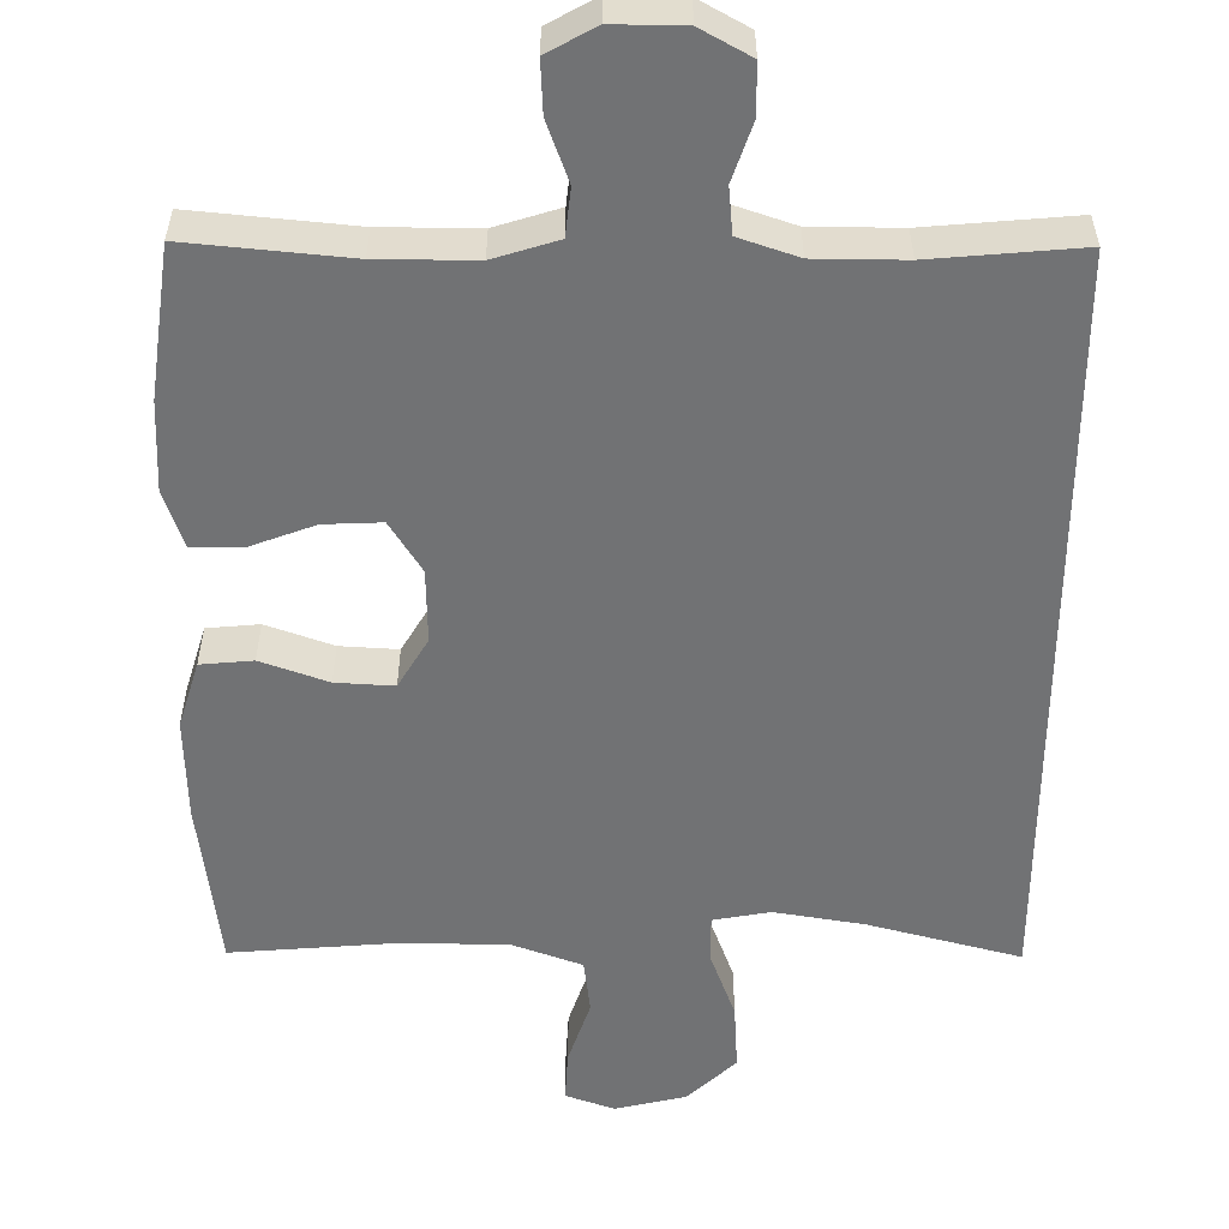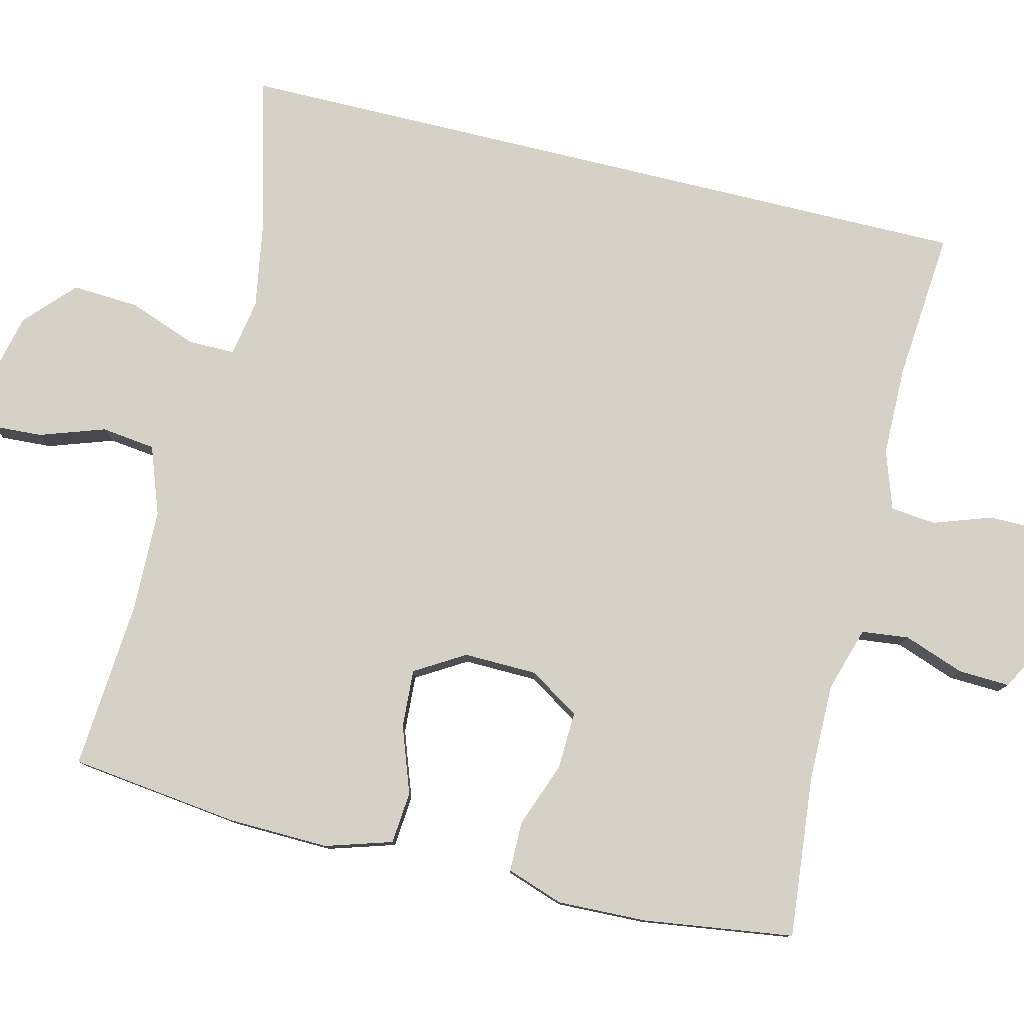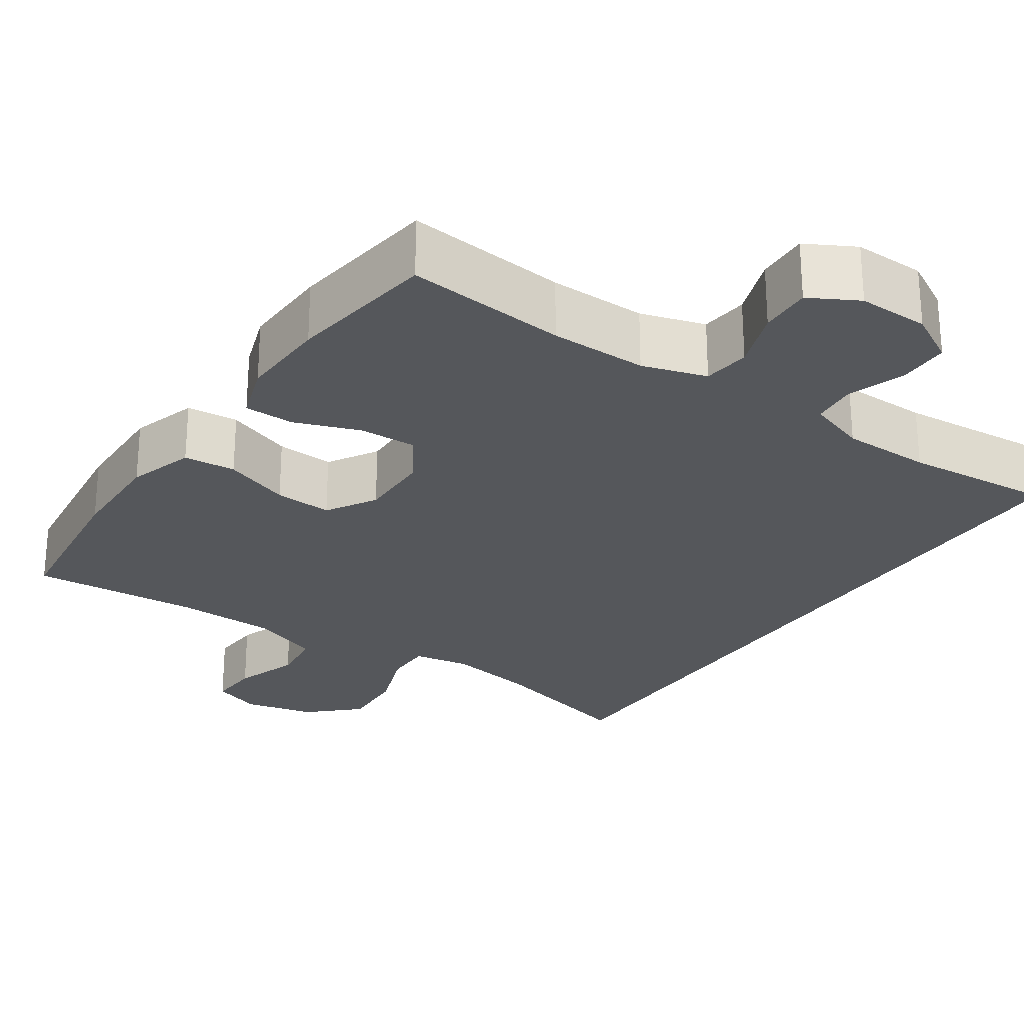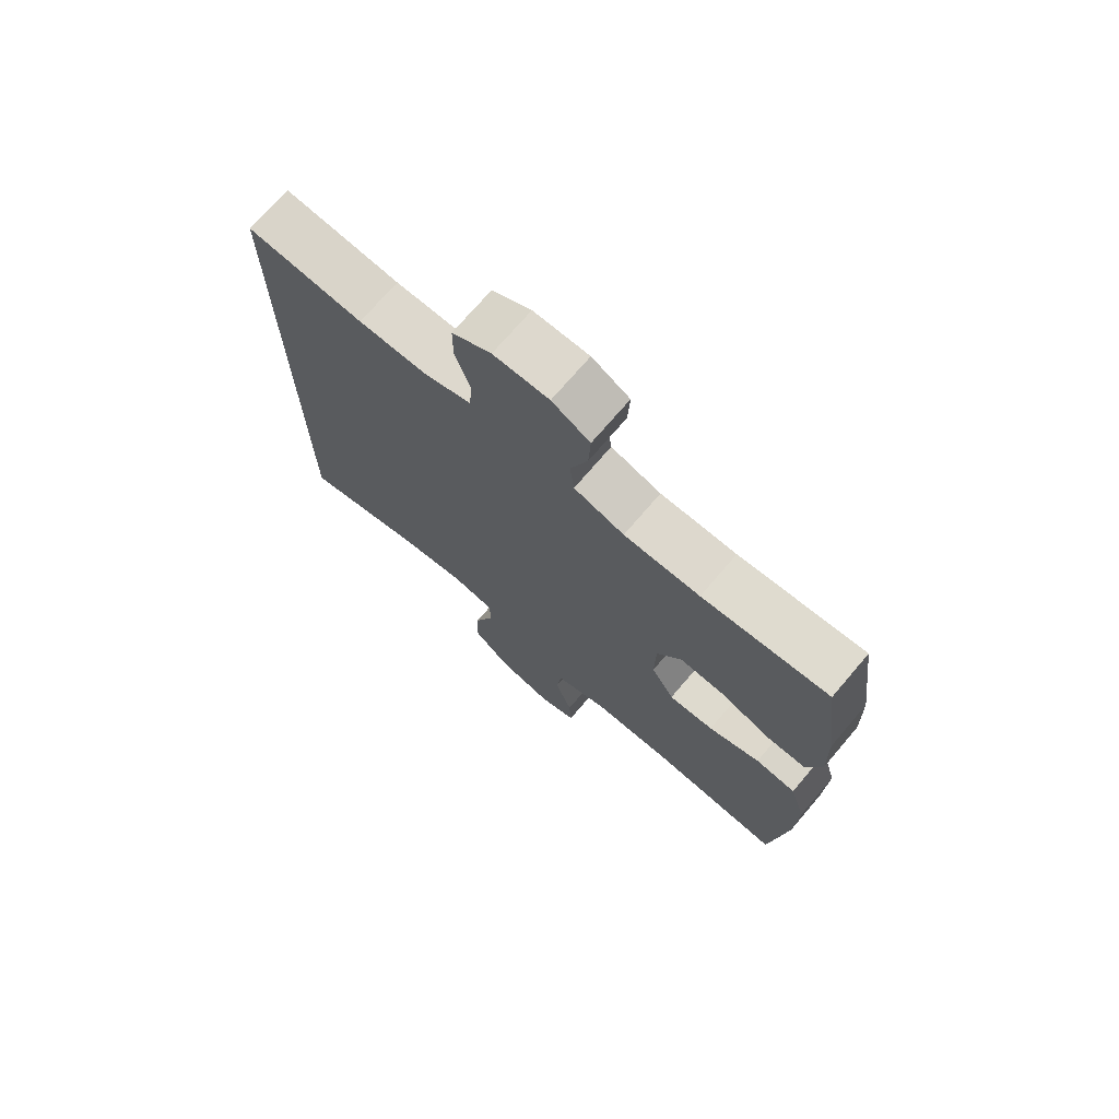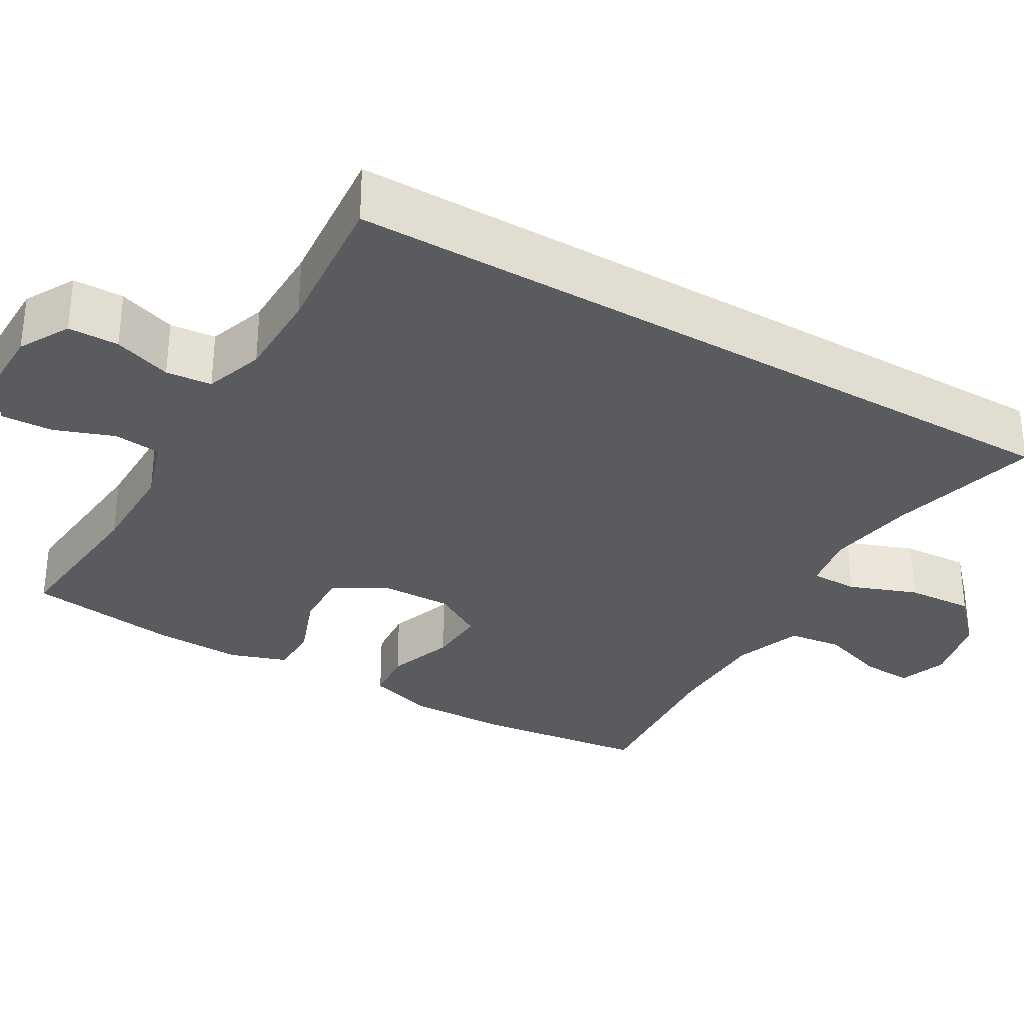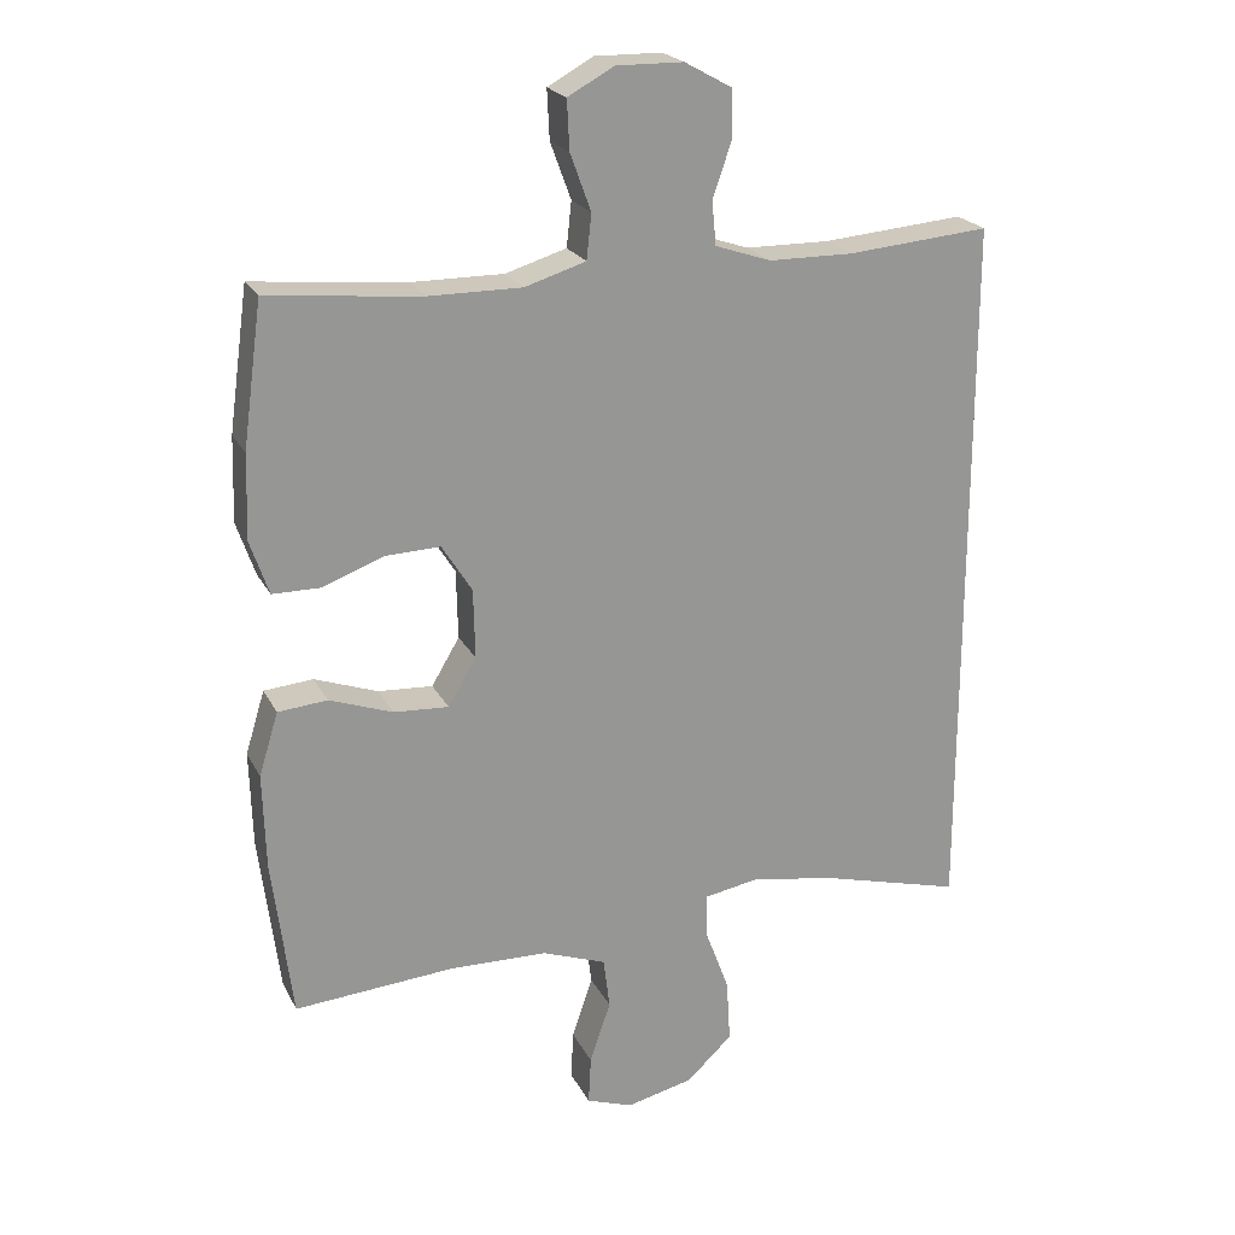
<metadata>
{"format":"obj","ext":"obj","renderer":"f3d","projection":"perspective","resolution":1024,"background":"white","views":[{"elev":-55.5,"azim":-0.4,"up":"+Y"},{"elev":79.4,"azim":-76.4,"up":"+Y"},{"elev":-26.4,"azim":-34.5,"up":"+Y"},{"elev":72.4,"azim":-139.5,"up":"+Z"},{"elev":-32.2,"azim":59.7,"up":"+Y"},{"elev":21.8,"azim":-20.9,"up":"+Z"}]}
</metadata>
<code>
o path218_path218.001
v -0.531 0.0375 0.2994
v -0.5346 0.0375 0.1814
v -0.5087 0.0375 0.1062
v -0.4422 0.0375 0.1059
v -0.3563 0.0375 0.138
v -0.28 0.0375 0.1412
v -0.2379 0.0375 0.07441
v -0.2358 0.0375 -0.0222
v -0.2751 0.0375 -0.08814
v -0.3517 0.0375 -0.08375
v -0.44 0.0375 -0.05256
v -0.5089 0.0375 -0.05887
v -0.5358 0.0375 -0.1469
v -0.5321 0.0375 -0.2808
v -0.5041 0.0375 -0.5038
v -0.2796 0.0375 -0.4858
v -0.1445 0.0375 -0.4886
v -0.05443 0.0375 -0.5211
v -0.04561 0.0375 -0.5926
v -0.07463 0.0375 -0.6786
v -0.07826 0.0375 -0.7461
v -0.01371 0.0375 -0.7688
v 0.08015 0.0375 -0.7466
v 0.144 0.0375 -0.6862
v 0.1386 0.0375 -0.5981
v 0.1052 0.0375 -0.5081
v 0.1048 0.0375 -0.446
v 0.1801 0.0375 -0.4324
v 0.2985 0.0375 -0.4519
v 0.4979 0.0375 -0.5038
v 0.4979 0.0375 0.4978
v 0.3002 0.0375 0.4804
v 0.1816 0.0375 0.4813
v 0.1036 0.0375 0.5076
v 0.09787 0.0375 0.568
v 0.1239 0.0375 0.6443
v 0.1234 0.0375 0.7113
v 0.0571 0.0375 0.748
v -0.03683 0.0375 0.7492
v -0.101 0.0375 0.7137
v -0.09769 0.0375 0.6451
v -0.06875 0.0375 0.5659
v -0.07567 0.0375 0.5032
v -0.1608 0.0375 0.4768
v -0.2896 0.0375 0.4773
v -0.5041 0.0375 0.4979
v -0.531 -0.0375 0.2994
v -0.5346 -0.0375 0.1814
v -0.5087 -0.0375 0.1062
v -0.4422 -0.0375 0.1059
v -0.3563 -0.0375 0.138
v -0.28 -0.0375 0.1412
v -0.2379 -0.0375 0.07441
v -0.2358 -0.0375 -0.0222
v -0.2751 -0.0375 -0.08814
v -0.3517 -0.0375 -0.08375
v -0.44 -0.0375 -0.05256
v -0.5089 -0.0375 -0.05887
v -0.5358 -0.0375 -0.1469
v -0.5321 -0.0375 -0.2808
v -0.5041 -0.0375 -0.5038
v -0.2796 -0.0375 -0.4858
v -0.1445 -0.0375 -0.4886
v -0.05443 -0.0375 -0.5211
v -0.04561 -0.0375 -0.5926
v -0.07463 -0.0375 -0.6786
v -0.07826 -0.0375 -0.7461
v -0.01371 -0.0375 -0.7688
v 0.08015 -0.0375 -0.7466
v 0.144 -0.0375 -0.6862
v 0.1386 -0.0375 -0.5981
v 0.1052 -0.0375 -0.5081
v 0.1048 -0.0375 -0.446
v 0.1801 -0.0375 -0.4324
v 0.2985 -0.0375 -0.4519
v 0.4979 -0.0375 -0.5038
v 0.4979 -0.0375 0.4978
v 0.3002 -0.0375 0.4804
v 0.1816 -0.0375 0.4813
v 0.1036 -0.0375 0.5076
v 0.09787 -0.0375 0.568
v 0.1239 -0.0375 0.6443
v 0.1234 -0.0375 0.7113
v 0.0571 -0.0375 0.748
v -0.03683 -0.0375 0.7492
v -0.101 -0.0375 0.7137
v -0.09769 -0.0375 0.6451
v -0.06875 -0.0375 0.5659
v -0.07567 -0.0375 0.5032
v -0.1608 -0.0375 0.4768
v -0.2896 -0.0375 0.4773
v -0.5041 -0.0375 0.4979
v 0.0571 0.0375 0.748
v -0.03683 0.0375 0.7492
v -0.101 0.0375 0.7137
v -0.101 0.0375 0.7137
v 0.1234 0.0375 0.7113
v 0.1234 0.0375 0.7113
v -0.09769 0.0375 0.6451
v 0.1239 0.0375 0.6443
v -0.06875 0.0375 0.5659
v 0.09787 0.0375 0.568
v 0.1036 0.0375 0.5076
v 0.1036 0.0375 0.5076
v -0.07567 0.0375 0.5032
v -0.07567 0.0375 0.5032
v 0.1816 0.0375 0.4813
v -0.1608 0.0375 0.4768
v 0.4979 0.0375 -0.5038
v 0.4979 0.0375 -0.5038
v 0.4979 0.0375 0.4978
v 0.4979 0.0375 0.4978
v 0.3002 0.0375 0.4804
v -0.2896 0.0375 0.4773
v -0.5041 0.0375 0.4979
v -0.5041 0.0375 0.4979
v -0.531 0.0375 0.2994
v -0.5346 0.0375 0.1814
v -0.3563 0.0375 0.138
v -0.28 0.0375 0.1412
v -0.5087 0.0375 0.1062
v -0.5087 0.0375 0.1062
v -0.2379 0.0375 0.07441
v -0.4422 0.0375 0.1059
v -0.2358 0.0375 -0.0222
v -0.2751 0.0375 -0.08814
v -0.2751 0.0375 -0.08814
v -0.3517 0.0375 -0.08375
v -0.44 0.0375 -0.05256
v -0.5089 0.0375 -0.05887
v -0.5089 0.0375 -0.05887
v -0.5358 0.0375 -0.1469
v 0.2985 0.0375 -0.4519
v -0.5321 0.0375 -0.2808
v 0.1801 0.0375 -0.4324
v 0.1048 0.0375 -0.446
v 0.1048 0.0375 -0.446
v 0.1052 0.0375 -0.5081
v -0.2796 0.0375 -0.4858
v -0.1445 0.0375 -0.4886
v -0.5041 0.0375 -0.5038
v -0.5041 0.0375 -0.5038
v -0.05443 0.0375 -0.5211
v -0.05443 0.0375 -0.5211
v 0.1386 0.0375 -0.5981
v -0.04561 0.0375 -0.5926
v -0.07463 0.0375 -0.6786
v 0.144 0.0375 -0.6862
v -0.07826 0.0375 -0.7461
v -0.07826 0.0375 -0.7461
v 0.08015 0.0375 -0.7466
v -0.01371 0.0375 -0.7688
v 0.0571 -0.0375 0.748
v -0.03683 -0.0375 0.7492
v -0.101 -0.0375 0.7137
v -0.101 -0.0375 0.7137
v 0.1234 -0.0375 0.7113
v 0.1234 -0.0375 0.7113
v -0.09769 -0.0375 0.6451
v 0.1239 -0.0375 0.6443
v -0.06875 -0.0375 0.5659
v 0.09787 -0.0375 0.568
v 0.1036 -0.0375 0.5076
v 0.1036 -0.0375 0.5076
v -0.07567 -0.0375 0.5032
v -0.07567 -0.0375 0.5032
v 0.1816 -0.0375 0.4813
v -0.1608 -0.0375 0.4768
v 0.4979 -0.0375 -0.5038
v 0.4979 -0.0375 -0.5038
v 0.4979 -0.0375 0.4978
v 0.4979 -0.0375 0.4978
v 0.3002 -0.0375 0.4804
v -0.2896 -0.0375 0.4773
v -0.5041 -0.0375 0.4979
v -0.5041 -0.0375 0.4979
v -0.531 -0.0375 0.2994
v -0.5346 -0.0375 0.1814
v -0.3563 -0.0375 0.138
v -0.28 -0.0375 0.1412
v -0.5087 -0.0375 0.1062
v -0.5087 -0.0375 0.1062
v -0.2379 -0.0375 0.07441
v -0.4422 -0.0375 0.1059
v -0.2358 -0.0375 -0.0222
v -0.2751 -0.0375 -0.08814
v -0.2751 -0.0375 -0.08814
v -0.3517 -0.0375 -0.08375
v -0.44 -0.0375 -0.05256
v -0.5089 -0.0375 -0.05887
v -0.5089 -0.0375 -0.05887
v -0.5358 -0.0375 -0.1469
v 0.2985 -0.0375 -0.4519
v -0.5321 -0.0375 -0.2808
v 0.1801 -0.0375 -0.4324
v 0.1048 -0.0375 -0.446
v 0.1048 -0.0375 -0.446
v 0.1052 -0.0375 -0.5081
v -0.2796 -0.0375 -0.4858
v -0.1445 -0.0375 -0.4886
v -0.5041 -0.0375 -0.5038
v -0.5041 -0.0375 -0.5038
v -0.05443 -0.0375 -0.5211
v -0.05443 -0.0375 -0.5211
v 0.1386 -0.0375 -0.5981
v -0.04561 -0.0375 -0.5926
v -0.07463 -0.0375 -0.6786
v 0.144 -0.0375 -0.6862
v -0.07826 -0.0375 -0.7461
v -0.07826 -0.0375 -0.7461
v 0.08015 -0.0375 -0.7466
v -0.01371 -0.0375 -0.7688
f 183 167 163
f 194 188 192
f 177 179 174
f 198 206 205
f 196 203 198
f 179 178 184
f 161 162 160
f 183 163 165
f 171 193 169
f 186 200 196
f 185 167 183
f 161 163 162
f 173 195 193
f 153 159 160
f 153 160 157
f 165 163 161
f 183 165 180
f 184 178 181
f 188 199 186
f 206 198 203
f 199 188 194
f 207 211 206
f 208 205 211
f 189 192 188
f 180 174 179
f 199 194 201
f 200 186 199
f 185 196 195
f 190 192 189
f 159 154 155
f 186 196 185
f 203 196 200
f 173 193 171
f 209 212 207
f 185 195 167
f 177 174 175
f 161 160 159
f 212 211 207
f 168 180 165
f 178 179 177
f 159 153 154
f 174 180 168
f 167 195 173
f 206 211 205
f 38 39 85 84
f 39 96 156 85
f 98 38 84 158
f 40 41 87 86
f 36 37 83 82
f 41 42 88 87
f 35 36 82 81
f 104 35 81 164
f 42 106 166 88
f 33 34 80 79
f 43 44 90 89
f 110 112 172 170
f 31 32 78 77
f 45 116 176 91
f 32 33 79 78
f 44 45 91 90
f 46 1 47 92
f 1 2 48 47
f 5 6 52 51
f 2 122 182 48
f 6 7 53 52
f 4 5 51 50
f 3 4 50 49
f 7 8 54 53
f 8 127 187 54
f 10 11 57 56
f 11 131 191 57
f 12 13 59 58
f 9 10 56 55
f 29 30 76 75
f 13 14 60 59
f 28 29 75 74
f 137 28 74 197
f 26 27 73 72
f 16 17 63 62
f 142 16 62 202
f 14 15 61 60
f 17 144 204 63
f 25 26 72 71
f 18 19 65 64
f 19 20 66 65
f 24 25 71 70
f 20 150 210 66
f 23 24 70 69
f 22 23 69 68
f 21 22 68 67
f 123 103 107
f 134 132 128
f 117 114 119
f 138 145 146
f 136 138 143
f 119 124 118
f 101 100 102
f 123 105 103
f 111 109 133
f 126 136 140
f 125 123 107
f 101 102 103
f 113 133 135
f 93 100 99
f 93 97 100
f 105 101 103
f 123 120 105
f 124 121 118
f 128 126 139
f 146 143 138
f 139 134 128
f 147 146 151
f 148 151 145
f 129 128 132
f 120 119 114
f 139 141 134
f 140 139 126
f 125 135 136
f 130 129 132
f 99 95 94
f 126 125 136
f 143 140 136
f 113 111 133
f 149 147 152
f 125 107 135
f 117 115 114
f 101 99 100
f 152 147 151
f 108 105 120
f 118 117 119
f 99 94 93
f 114 108 120
f 107 113 135
f 146 145 151

</code>
